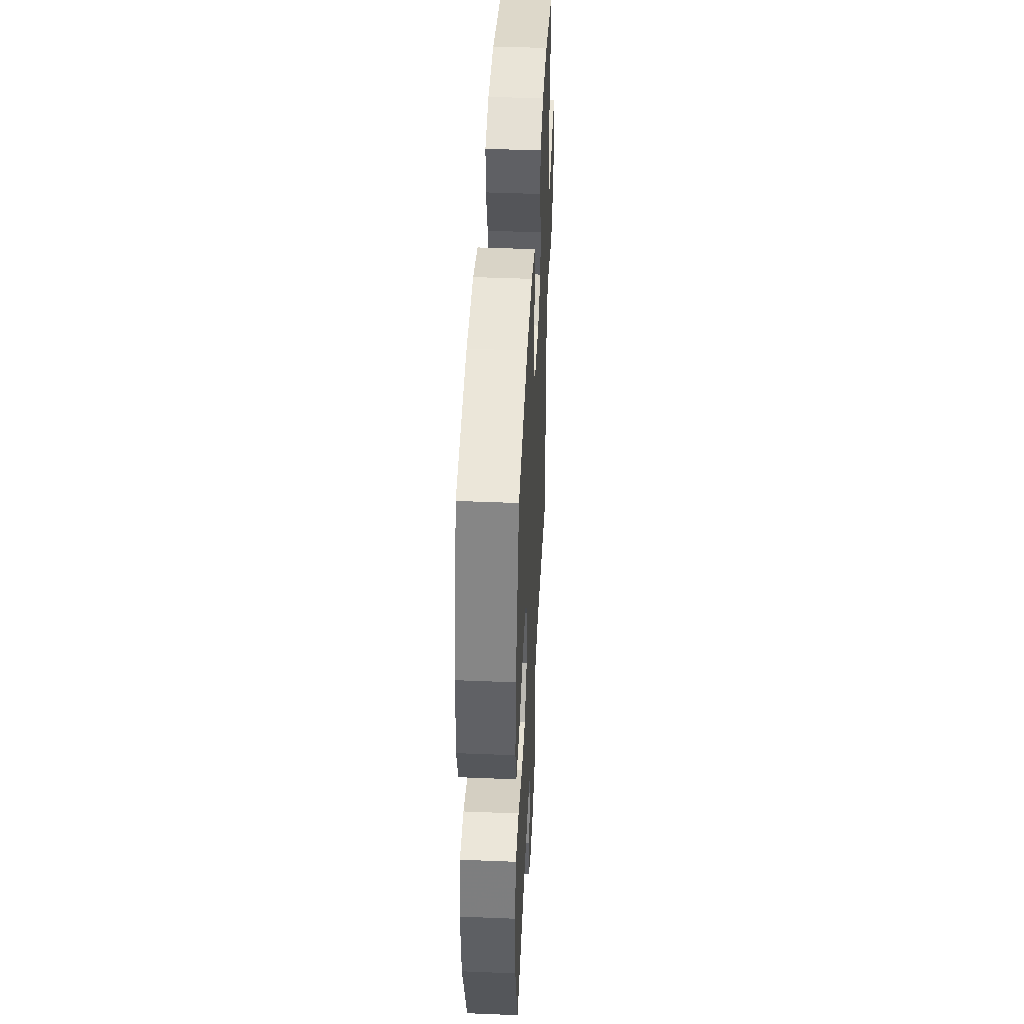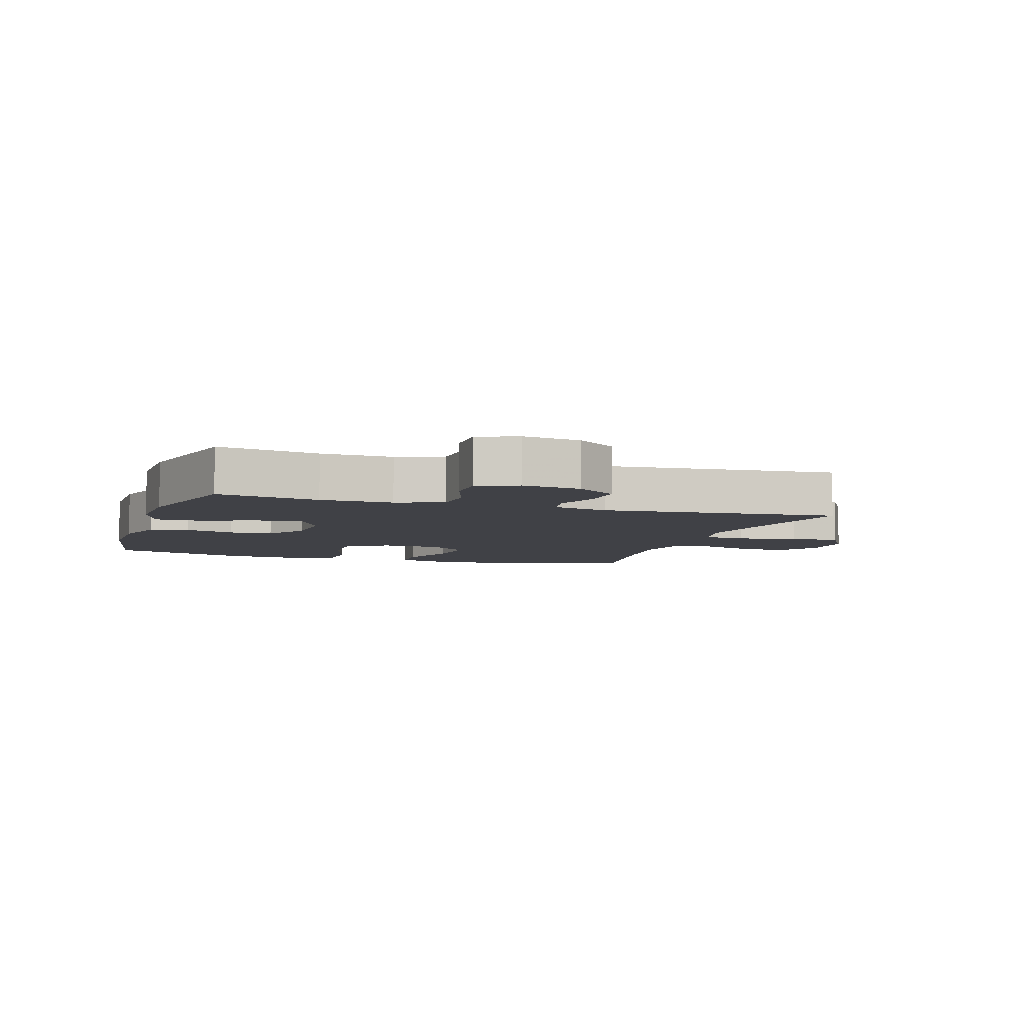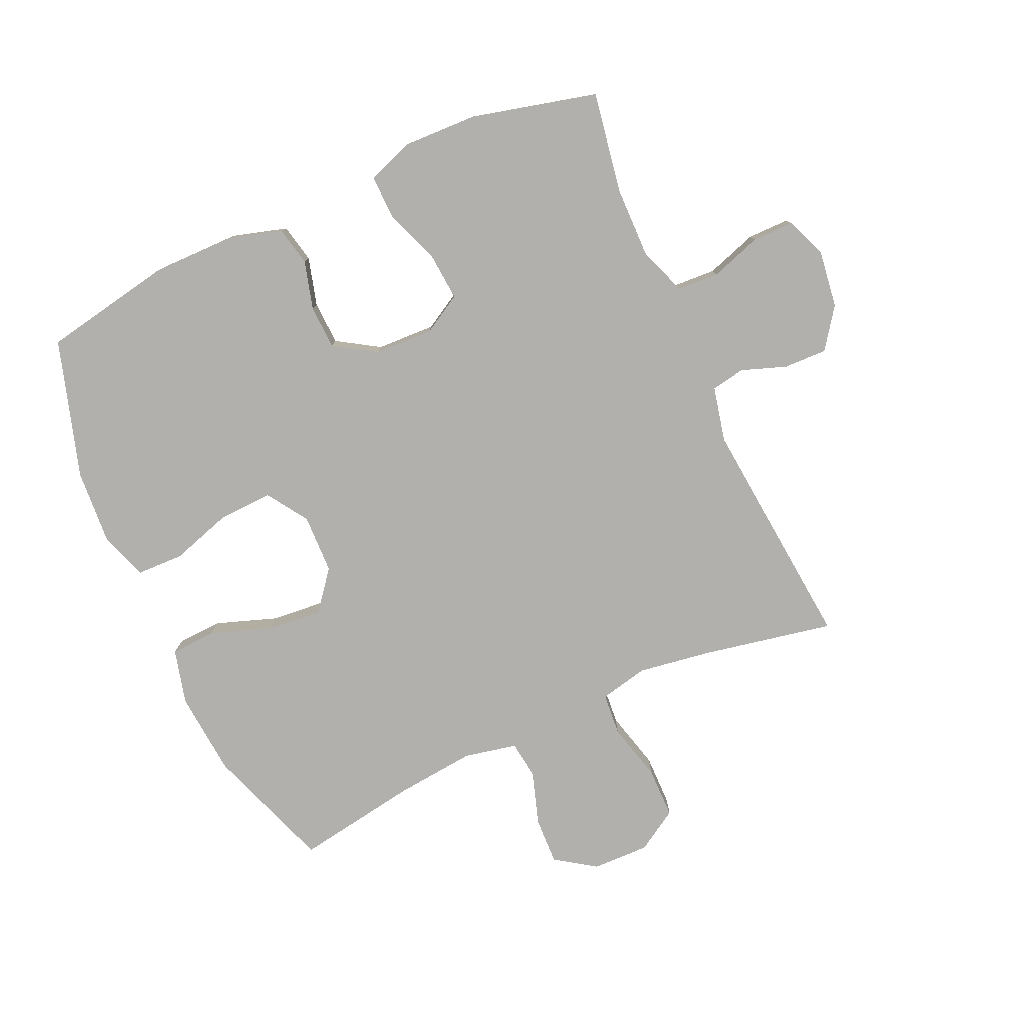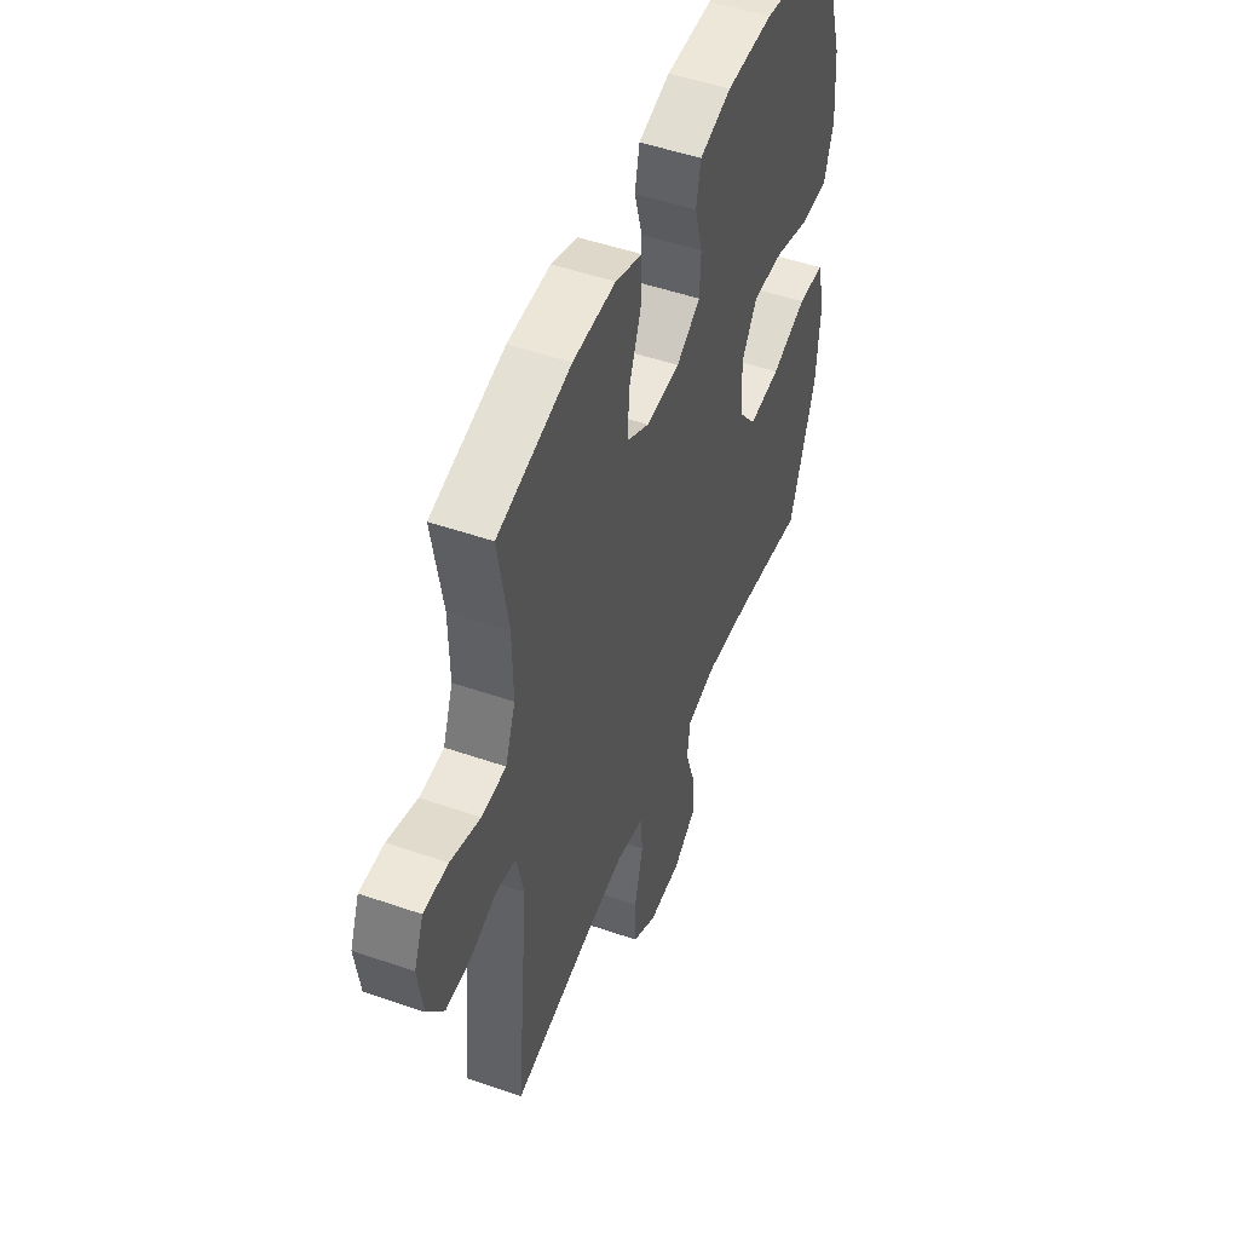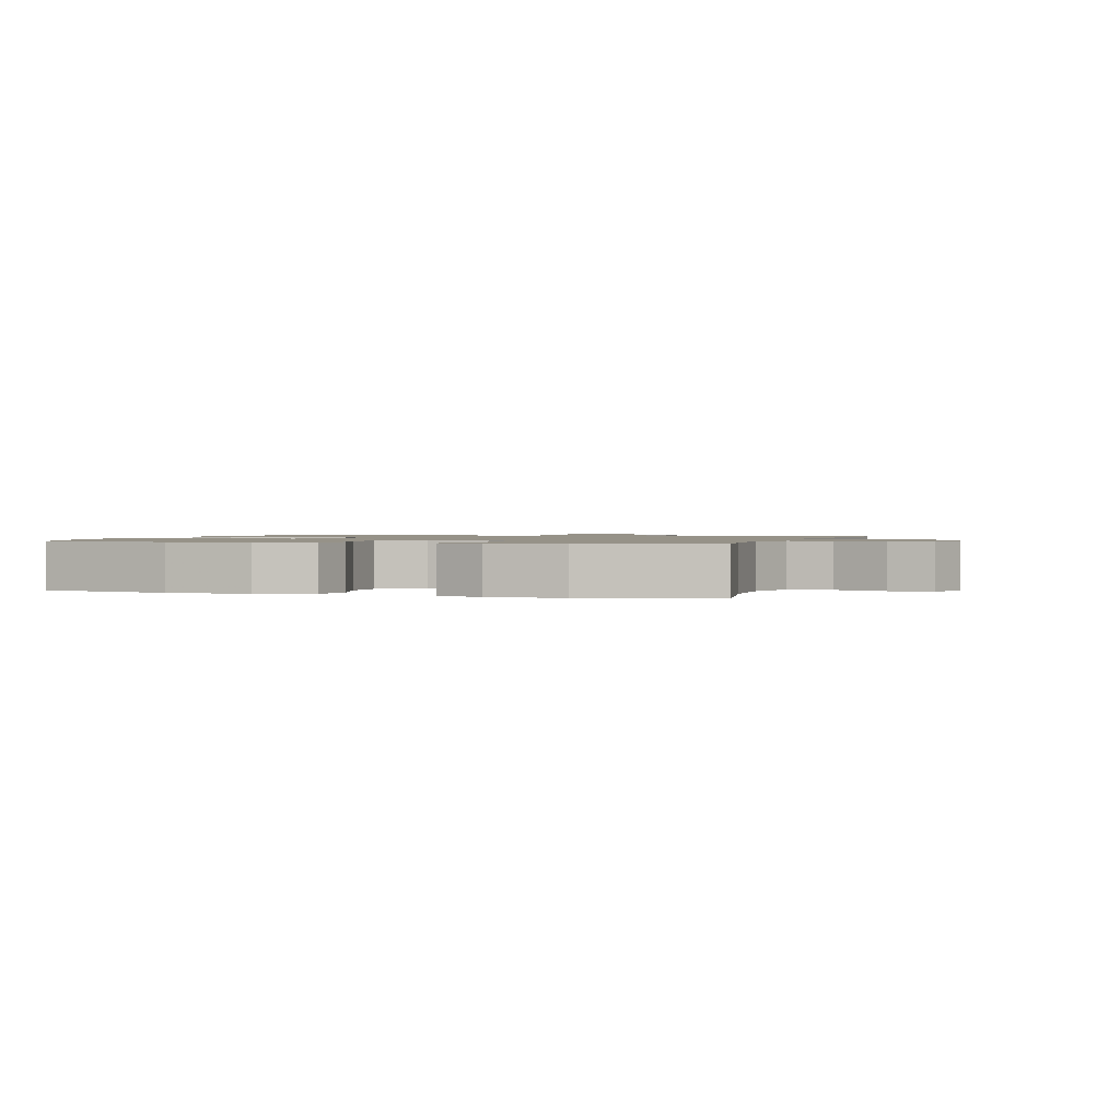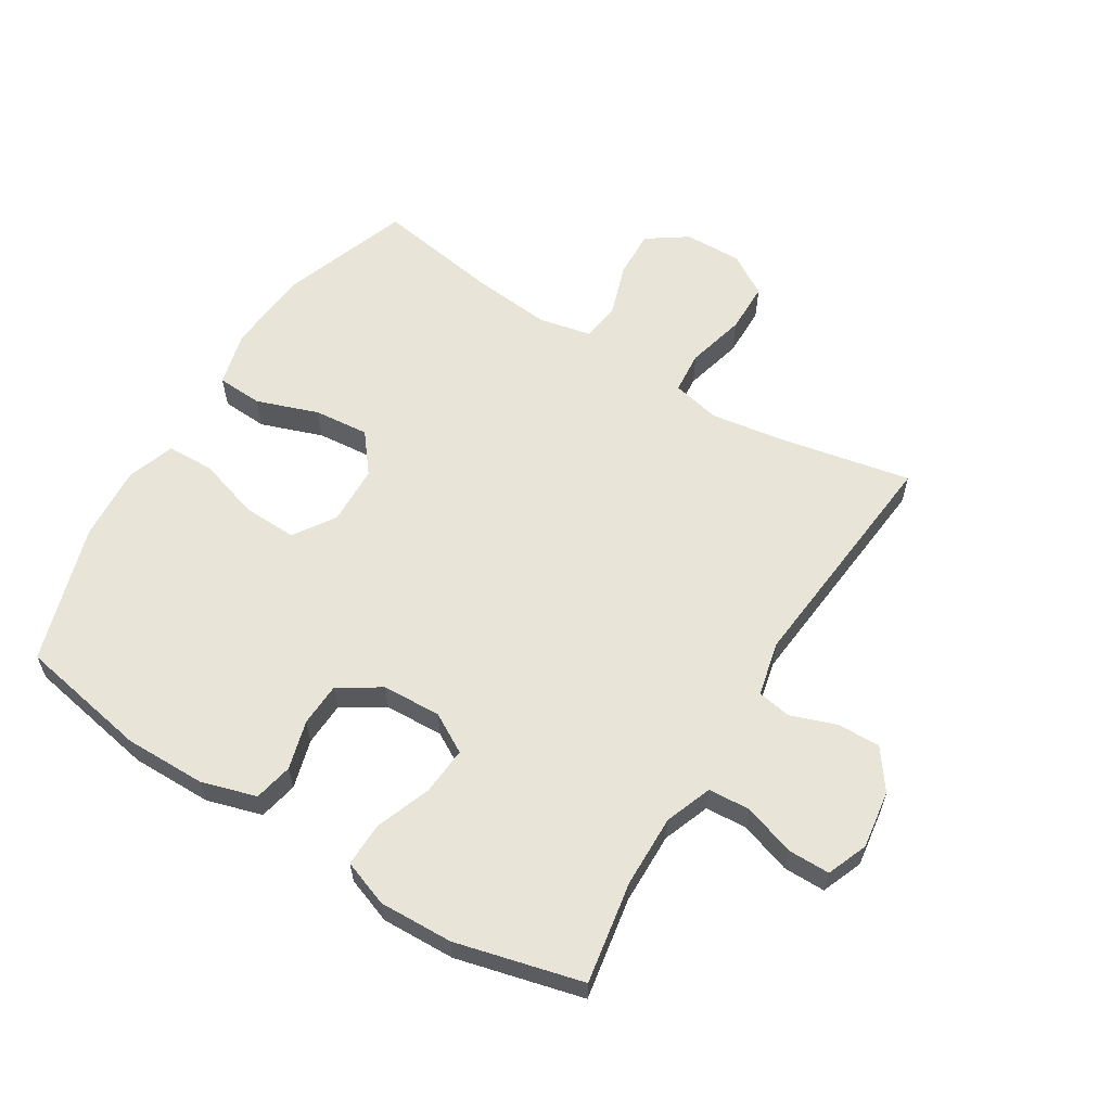
<metadata>
{"format":"obj","ext":"obj","renderer":"f3d","projection":"perspective","resolution":1024,"background":"white","views":[{"elev":45.0,"azim":-87.3,"up":"+Z"},{"elev":-6.0,"azim":72.1,"up":"+Y"},{"elev":-78.6,"azim":24.4,"up":"+Y"},{"elev":49.7,"azim":111.0,"up":"+Z"},{"elev":1.2,"azim":17.8,"up":"+Y"},{"elev":60.2,"azim":31.7,"up":"+Y"}]}
</metadata>
<code>
v -0.5 0.07 -0.5
v -0.572 0.07 -0.295
v -0.583 0.07 -0.159
v -0.56 0.07 -0.071
v -0.487 0.07 -0.067
v -0.388 0.07 -0.102
v -0.3 0.07 -0.11
v -0.25 0.07 -0.047
v -0.247 0.07 0.048
v -0.29 0.07 0.114
v -0.377 0.07 0.111
v -0.476 0.07 0.08
v -0.552 0.07 0.082
v -0.578 0.07 0.159
v -0.569 0.07 0.279
v -0.5 0.07 0.5
v -0.29 0.07 0.539
v -0.16 0.07 0.538
v -0.072 0.07 0.512
v -0.059 0.07 0.45
v -0.081 0.07 0.372
v -0.078 0.07 0.302
v -0.011 0.07 0.26
v 0.083 0.07 0.256
v 0.146 0.07 0.292
v 0.14 0.07 0.369
v 0.107 0.07 0.458
v 0.106 0.07 0.528
v 0.18 0.07 0.555
v 0.298 0.07 0.551
v 0.5 0.07 0.5
v 0.472 0.07 0.337
v 0.47 0.07 0.222
v 0.498 0.07 0.147
v 0.565 0.07 0.143
v 0.647 0.07 0.17
v 0.714 0.07 0.17
v 0.74 0.07 0.105
v 0.727 0.07 0.012
v 0.681 0.07 -0.052
v 0.612 0.07 -0.05
v 0.539 0.07 -0.024
v 0.485 0.07 -0.034
v 0.465 0.07 -0.122
v 0.5 0.07 -0.5
v 0.289 0.07 -0.458
v 0.172 0.07 -0.44
v 0.094 0.07 -0.457
v 0.088 0.07 -0.525
v 0.112 0.07 -0.619
v 0.111 0.07 -0.701
v 0.044 0.07 -0.742
v -0.048 0.07 -0.74
v -0.112 0.07 -0.696
v -0.109 0.07 -0.62
v -0.081 0.07 -0.535
v -0.089 0.07 -0.473
v -0.174 0.07 -0.455
v -0.303 0.07 -0.468
v -0.5 0 -0.5
v -0.572 0 -0.295
v -0.583 0 -0.159
v -0.56 0 -0.071
v -0.487 0 -0.067
v -0.388 0 -0.102
v -0.3 0 -0.11
v -0.25 0 -0.047
v -0.247 0 0.048
v -0.29 0 0.114
v -0.377 0 0.111
v -0.476 0 0.08
v -0.552 0 0.082
v -0.578 0 0.159
v -0.569 0 0.279
v -0.5 0 0.5
v -0.29 0 0.539
v -0.16 0 0.538
v -0.072 0 0.512
v -0.059 0 0.45
v -0.081 0 0.372
v -0.078 0 0.302
v -0.011 0 0.26
v 0.083 0 0.256
v 0.146 0 0.292
v 0.14 0 0.369
v 0.107 0 0.458
v 0.106 0 0.528
v 0.18 0 0.555
v 0.298 0 0.551
v 0.5 0 0.5
v 0.472 0 0.337
v 0.47 0 0.222
v 0.498 0 0.147
v 0.565 0 0.143
v 0.647 0 0.17
v 0.714 0 0.17
v 0.74 0 0.105
v 0.727 0 0.012
v 0.681 0 -0.052
v 0.612 0 -0.05
v 0.539 0 -0.024
v 0.485 0 -0.034
v 0.465 0 -0.122
v 0.5 0 -0.5
v 0.289 0 -0.458
v 0.172 0 -0.44
v 0.094 0 -0.457
v 0.088 0 -0.525
v 0.112 0 -0.619
v 0.111 0 -0.701
v 0.044 0 -0.742
v -0.048 0 -0.74
v -0.112 0 -0.696
v -0.109 0 -0.62
v -0.081 0 -0.535
v -0.089 0 -0.473
v -0.174 0 -0.455
v -0.303 0 -0.468
f 53 54 55 56
f 53 56 57
f 52 53 57
f 49 50 51 52
f 48 49 52 57
f 47 48 57 58
f 44 45 46
f 43 44 46 47
f 39 40 41 42
f 39 42 43
f 38 39 43
f 35 36 37 38
f 34 35 38 43
f 33 34 43 47
f 29 30 31 32
f 26 27 28 29
f 25 26 29 32
f 24 25 32 33
f 18 19 20 21
f 18 21 22
f 17 18 22
f 16 17 22
f 15 16 22 23
f 11 12 13 14
f 10 11 14 15
f 3 4 5 6
f 3 6 7
f 59 1 2 3
f 58 59 3 7
f 10 15 23 24
f 9 10 24 33
f 8 9 33 47
f 7 8 47 58
f 115 114 113 112
f 116 115 112
f 116 112 111
f 111 110 109 108
f 116 111 108 107
f 117 116 107 106
f 105 104 103
f 106 105 103 102
f 101 100 99 98
f 102 101 98
f 102 98 97
f 97 96 95 94
f 102 97 94 93
f 106 102 93 92
f 91 90 89 88
f 88 87 86 85
f 91 88 85 84
f 92 91 84 83
f 80 79 78 77
f 81 80 77
f 81 77 76
f 81 76 75
f 82 81 75 74
f 73 72 71 70
f 74 73 70 69
f 65 64 63 62
f 66 65 62
f 62 61 60 118
f 66 62 118 117
f 83 82 74 69
f 92 83 69 68
f 106 92 68 67
f 117 106 67 66
f 1 60 61 2
f 2 61 62 3
f 3 62 63 4
f 4 63 64 5
f 5 64 65 6
f 6 65 66 7
f 7 66 67 8
f 8 67 68 9
f 9 68 69 10
f 10 69 70 11
f 11 70 71 12
f 12 71 72 13
f 13 72 73 14
f 14 73 74 15
f 15 74 75 16
f 16 75 76 17
f 17 76 77 18
f 18 77 78 19
f 19 78 79 20
f 20 79 80 21
f 21 80 81 22
f 22 81 82 23
f 23 82 83 24
f 24 83 84 25
f 25 84 85 26
f 26 85 86 27
f 27 86 87 28
f 28 87 88 29
f 29 88 89 30
f 30 89 90 31
f 31 90 91 32
f 32 91 92 33
f 33 92 93 34
f 34 93 94 35
f 35 94 95 36
f 36 95 96 37
f 37 96 97 38
f 38 97 98 39
f 39 98 99 40
f 40 99 100 41
f 41 100 101 42
f 42 101 102 43
f 43 102 103 44
f 44 103 104 45
f 45 104 105 46
f 46 105 106 47
f 47 106 107 48
f 48 107 108 49
f 49 108 109 50
f 50 109 110 51
f 51 110 111 52
f 52 111 112 53
f 53 112 113 54
f 54 113 114 55
f 55 114 115 56
f 56 115 116 57
f 57 116 117 58
f 58 117 118 59
f 59 118 60 1

</code>
